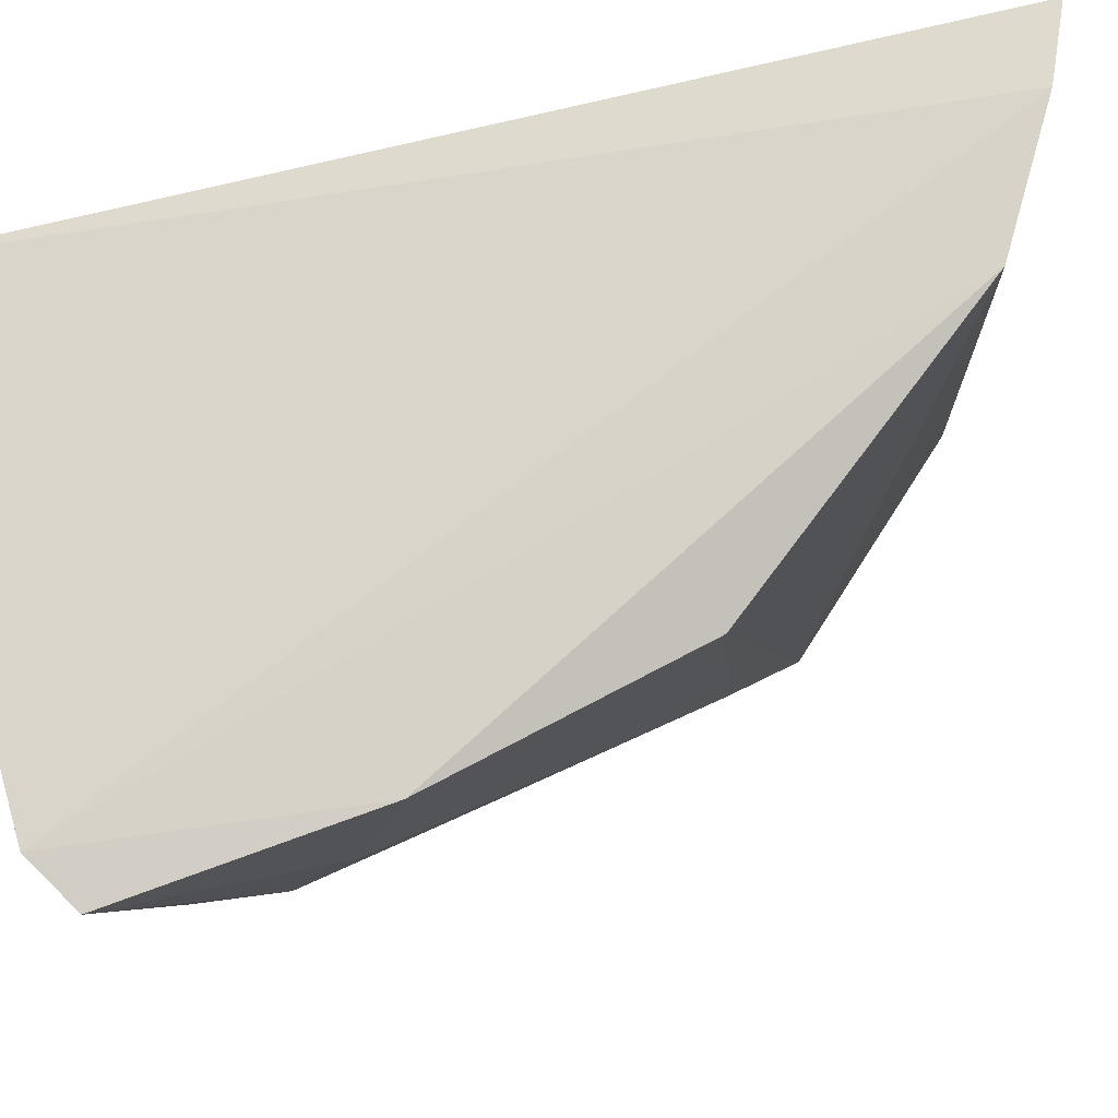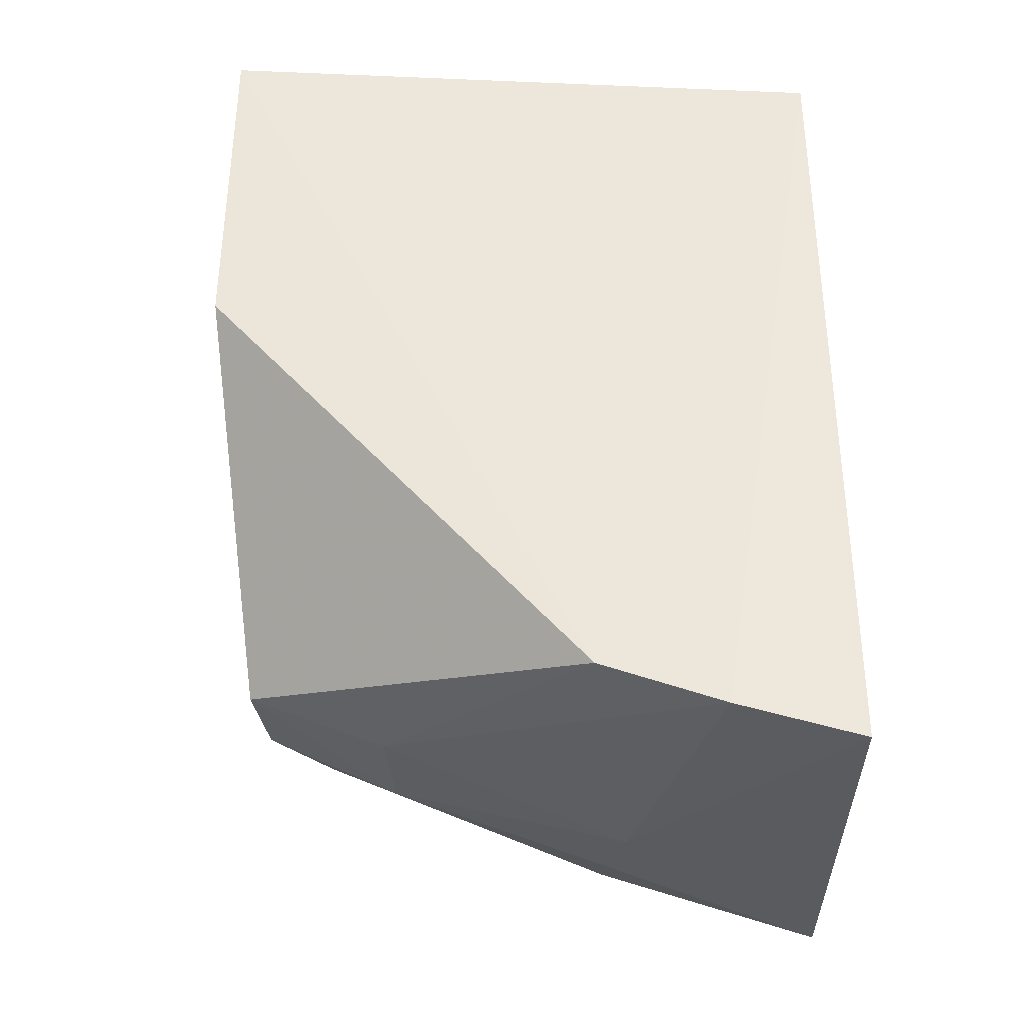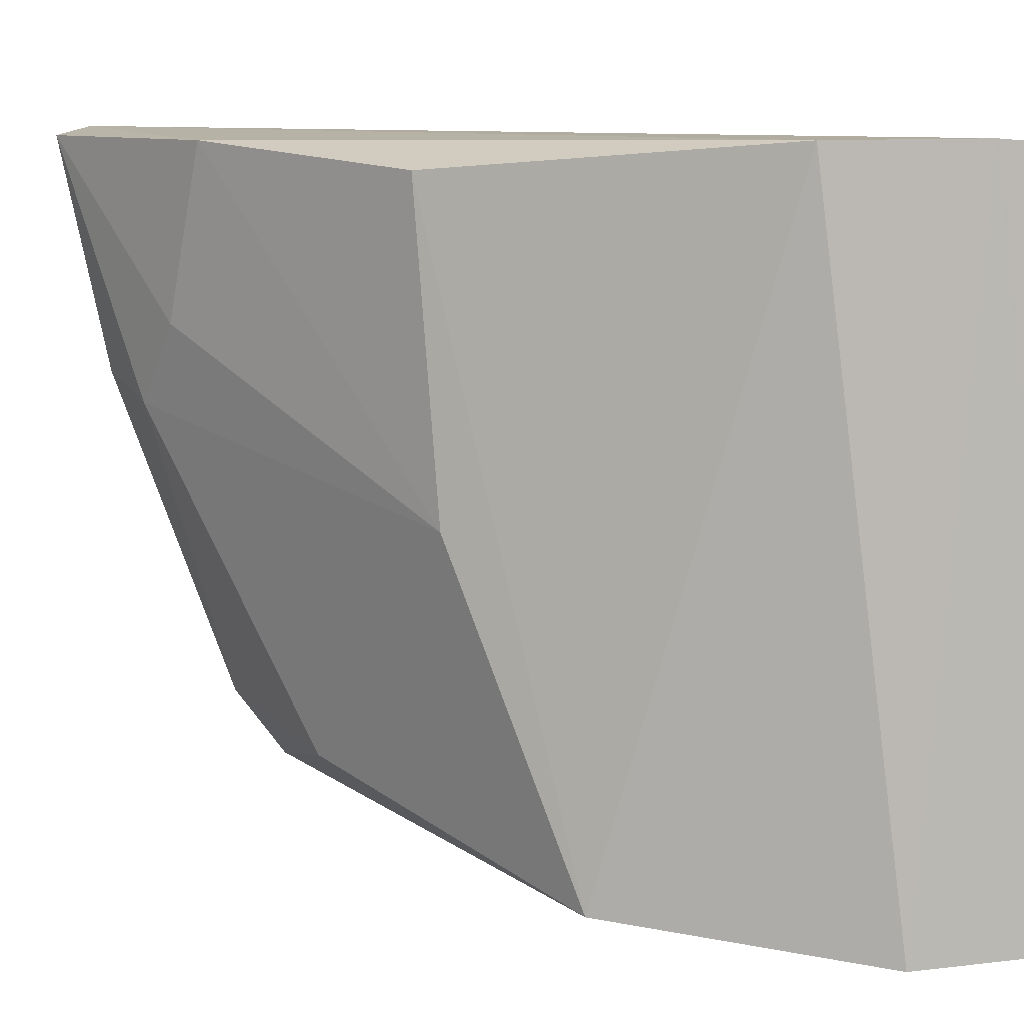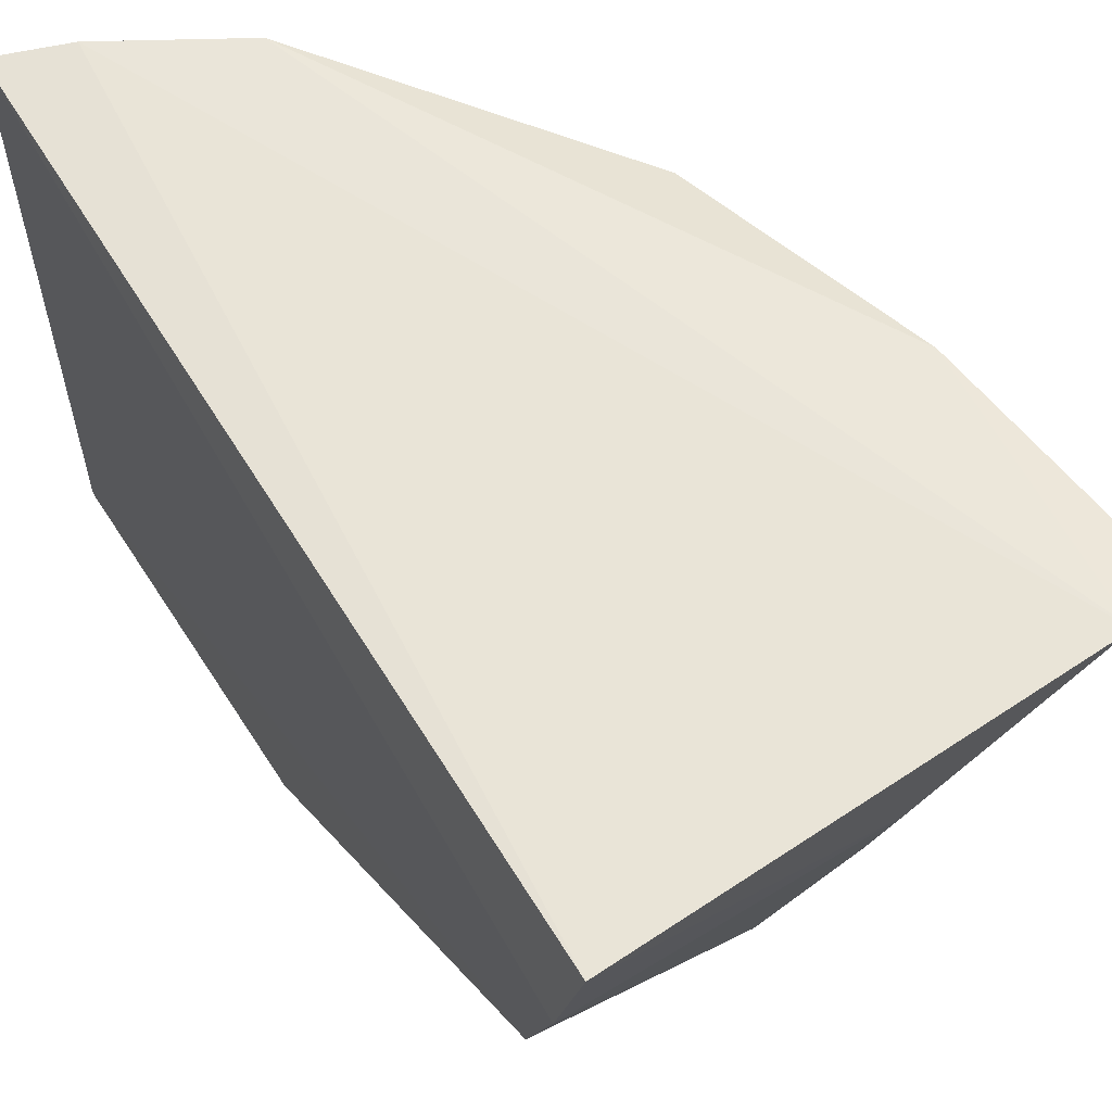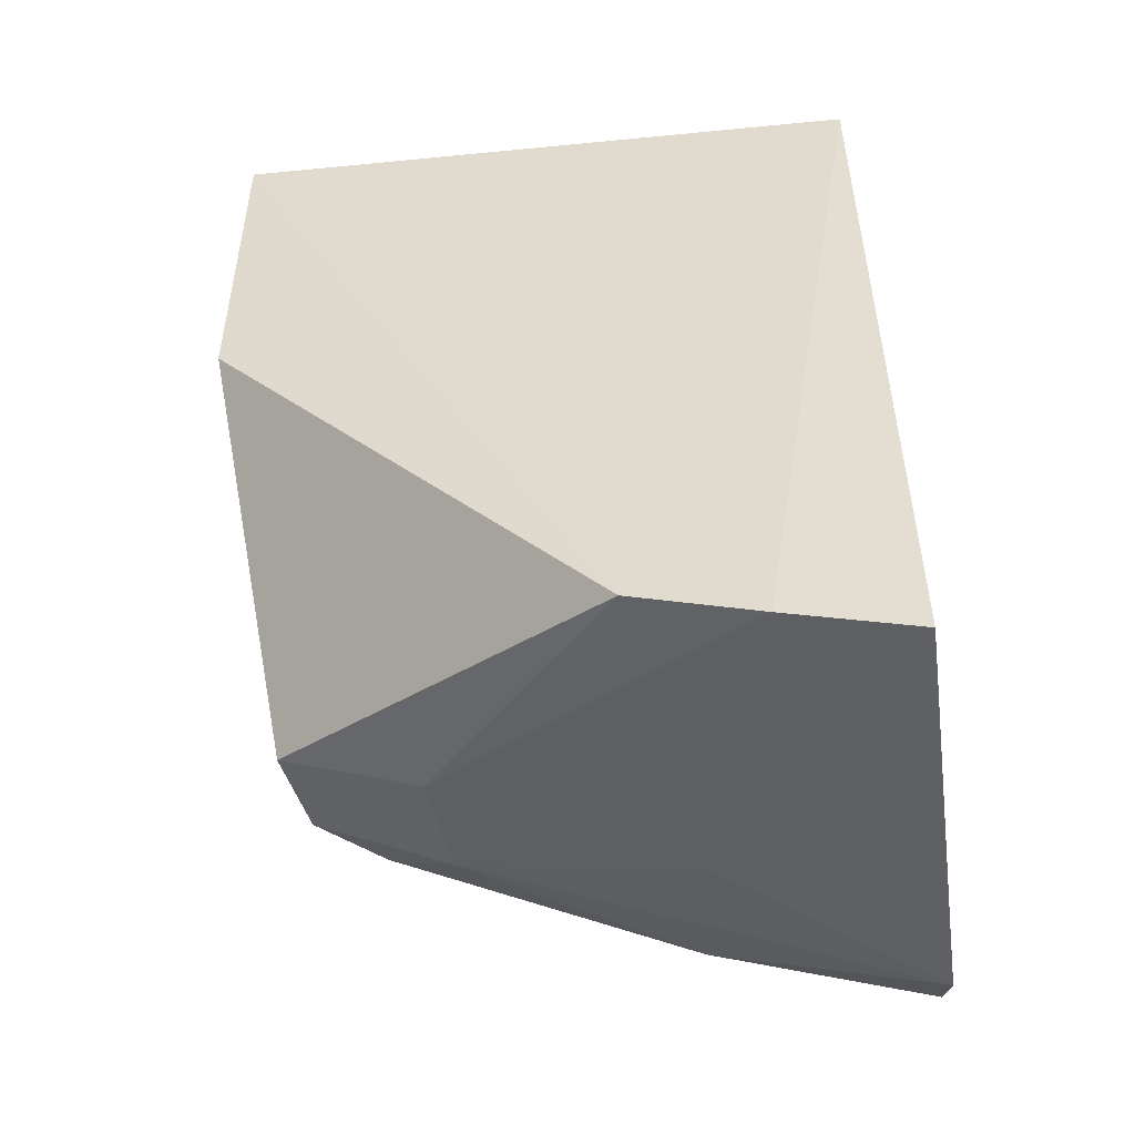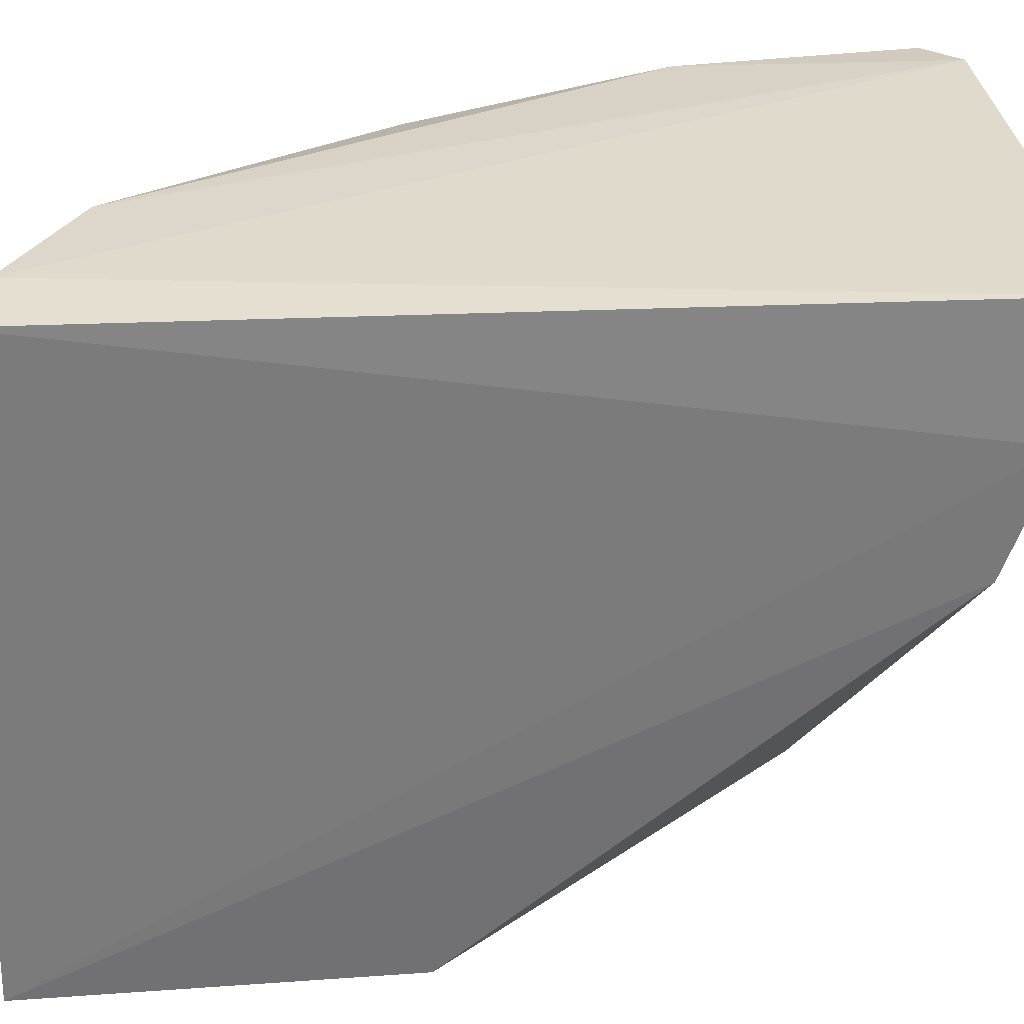
<metadata>
{"format":"obj","ext":"obj","renderer":"f3d","projection":"perspective","resolution":1024,"background":"white","views":[{"elev":75.7,"azim":-101.6,"up":"+Y"},{"elev":-39.5,"azim":88.0,"up":"+Z"},{"elev":9.4,"azim":-32.6,"up":"+Y"},{"elev":59.0,"azim":150.4,"up":"+Y"},{"elev":-54.0,"azim":96.3,"up":"+Z"},{"elev":31.3,"azim":87.3,"up":"+Y"}]}
</metadata>
<code>
v -0.02509 -0.07091 0.05468
v -0.02539 -0.1087 0.05584
v -0.02657 -0.07135 0.003861
v -0.05224 -0.07061 0.005846
v -0.04892 -0.07217 0.03494
v -0.0404 -0.1057 0.0149
v -0.0291 -0.07056 0.05316
v -0.02618 -0.07872 0.005614
v -0.04861 -0.1026 0.02455
v -0.05313 -0.07103 0.02097
v -0.0327 -0.1092 0.05257
v -0.02644 -0.1086 0.0345
v -0.04037 -0.09753 0.01171
v -0.04446 -0.08281 0.007866
v -0.04873 -0.101 0.01534
v -0.03637 -0.07063 0.04936
v -0.04818 -0.08926 0.03619
v -0.04368 -0.1075 0.04198
v -0.02627 -0.0859 0.008088
v -0.04679 -0.09683 0.01239
v -0.04588 -0.1048 0.01562
v -0.0537 -0.08485 0.01514
v -0.05358 -0.0836 0.01083
v -0.05359 -0.08044 0.01832
v -0.05507 -0.07103 0.007728
f 7 1 3
f 7 3 4
f 7 2 1
f 8 1 2
f 8 3 1
f 11 2 7
f 12 2 11
f 14 4 3
f 14 3 8
f 14 8 13
f 16 7 4
f 16 4 10
f 16 10 5
f 16 11 7
f 17 5 10
f 18 12 11
f 18 6 12
f 18 17 9
f 18 11 16
f 18 16 5
f 18 5 17
f 19 8 2
f 19 2 12
f 19 12 6
f 19 13 8
f 19 6 13
f 20 14 13
f 20 4 14
f 20 13 6
f 21 9 15
f 21 18 9
f 21 6 18
f 21 20 6
f 21 15 20
f 22 15 9
f 22 9 17
f 23 20 15
f 23 4 20
f 23 15 22
f 24 22 17
f 24 17 10
f 25 10 4
f 25 4 23
f 25 24 10
f 25 23 22
f 25 22 24

</code>
